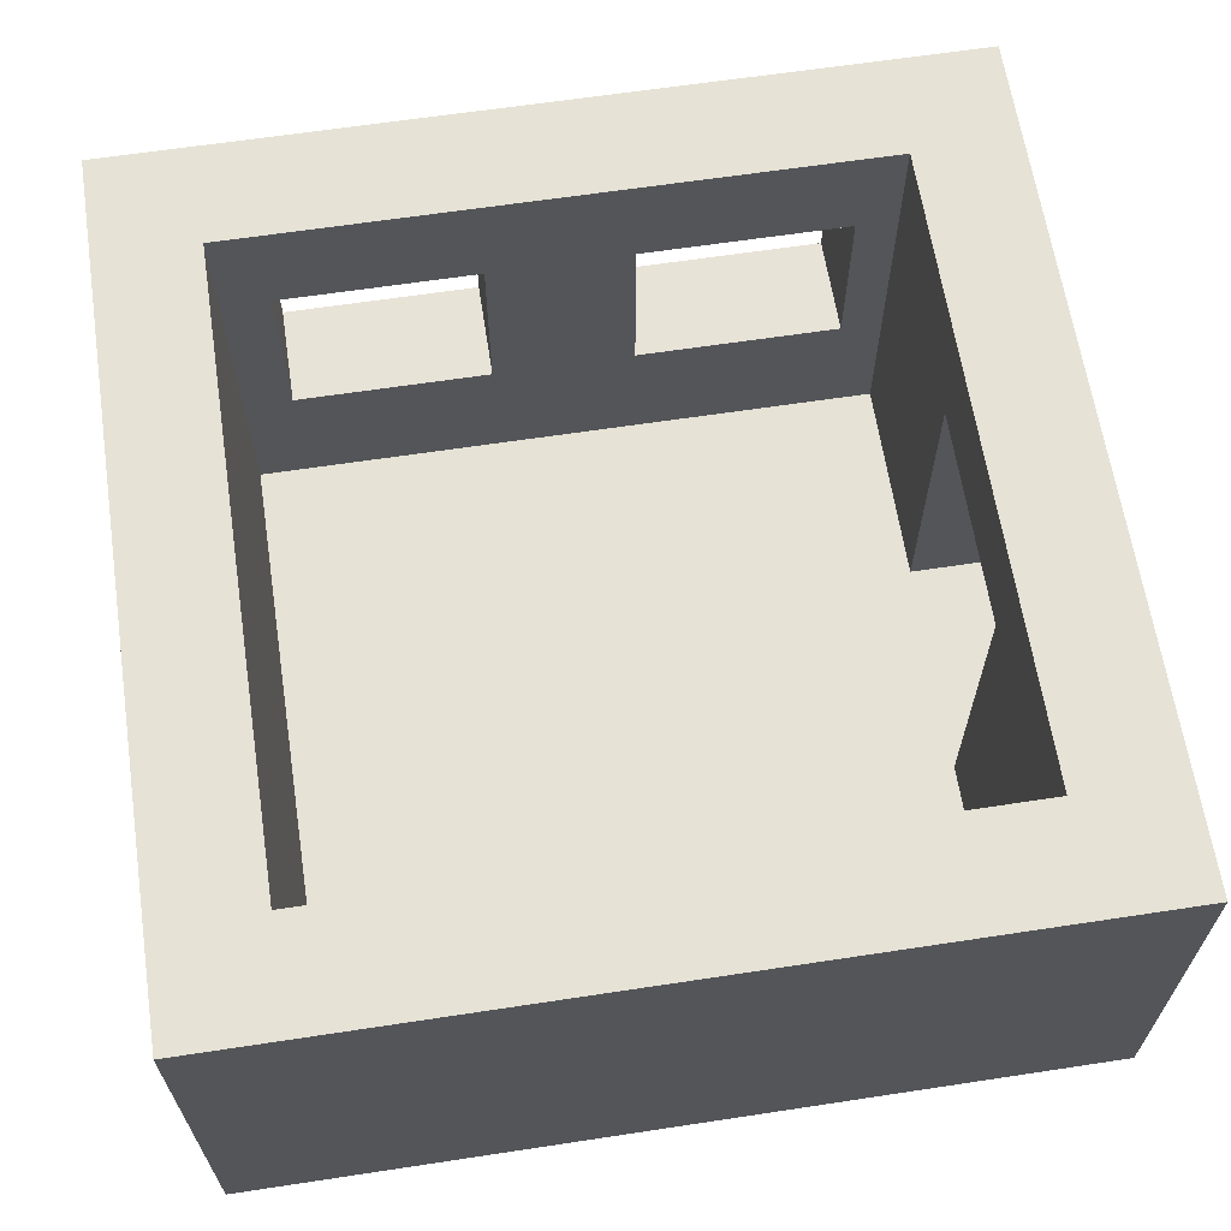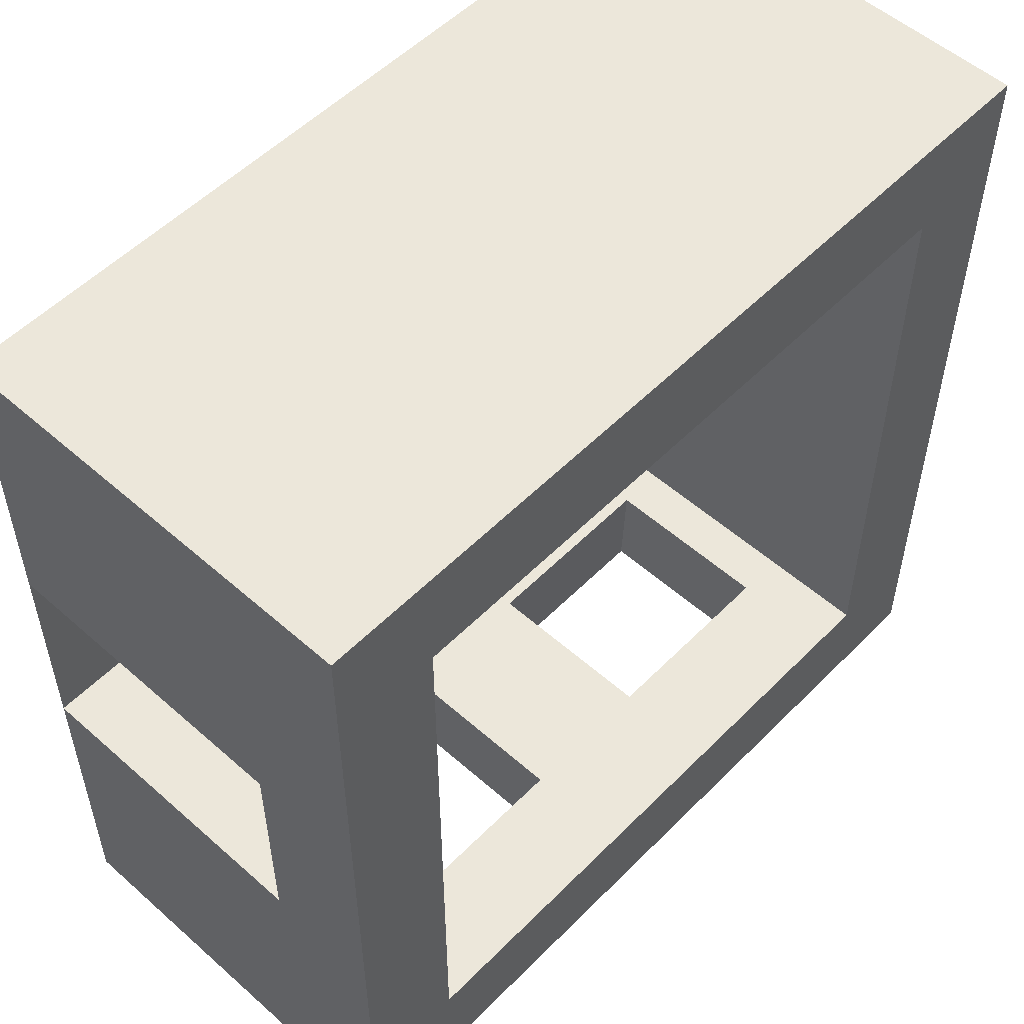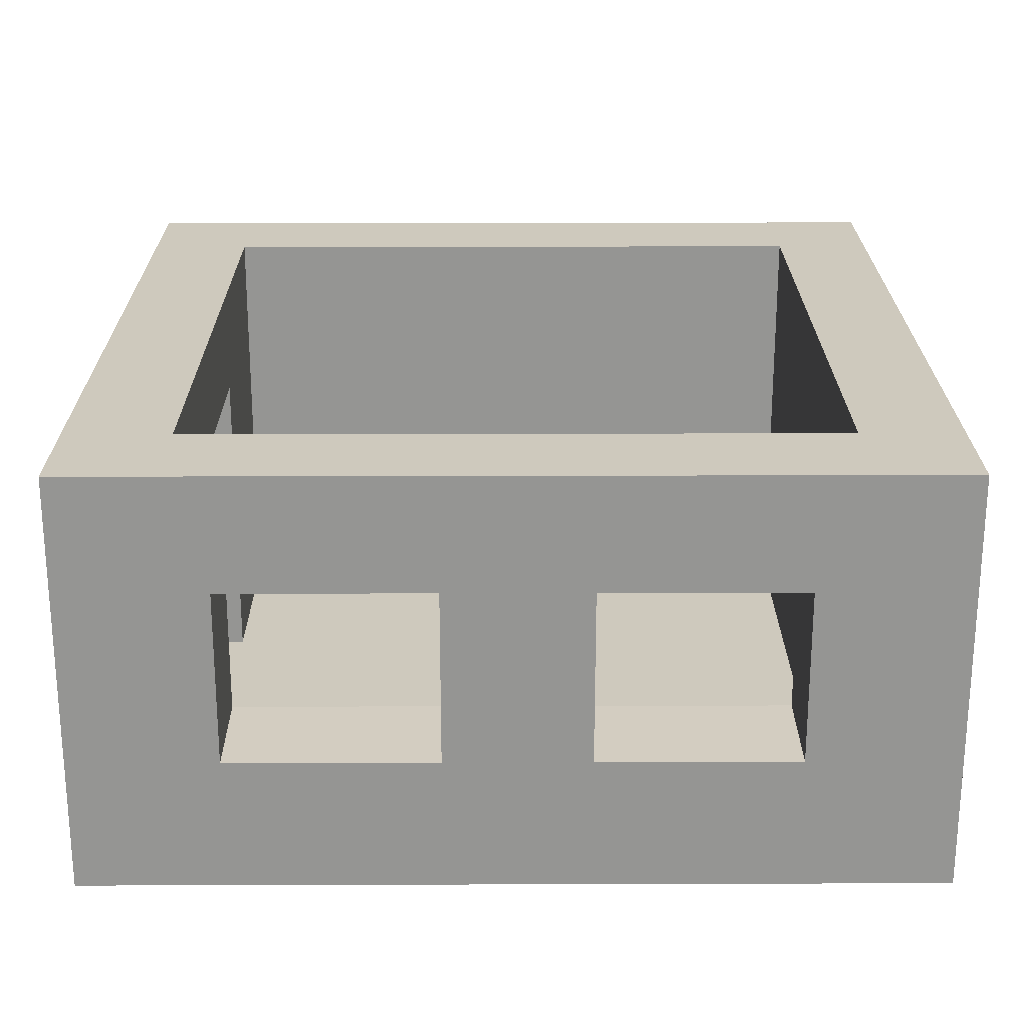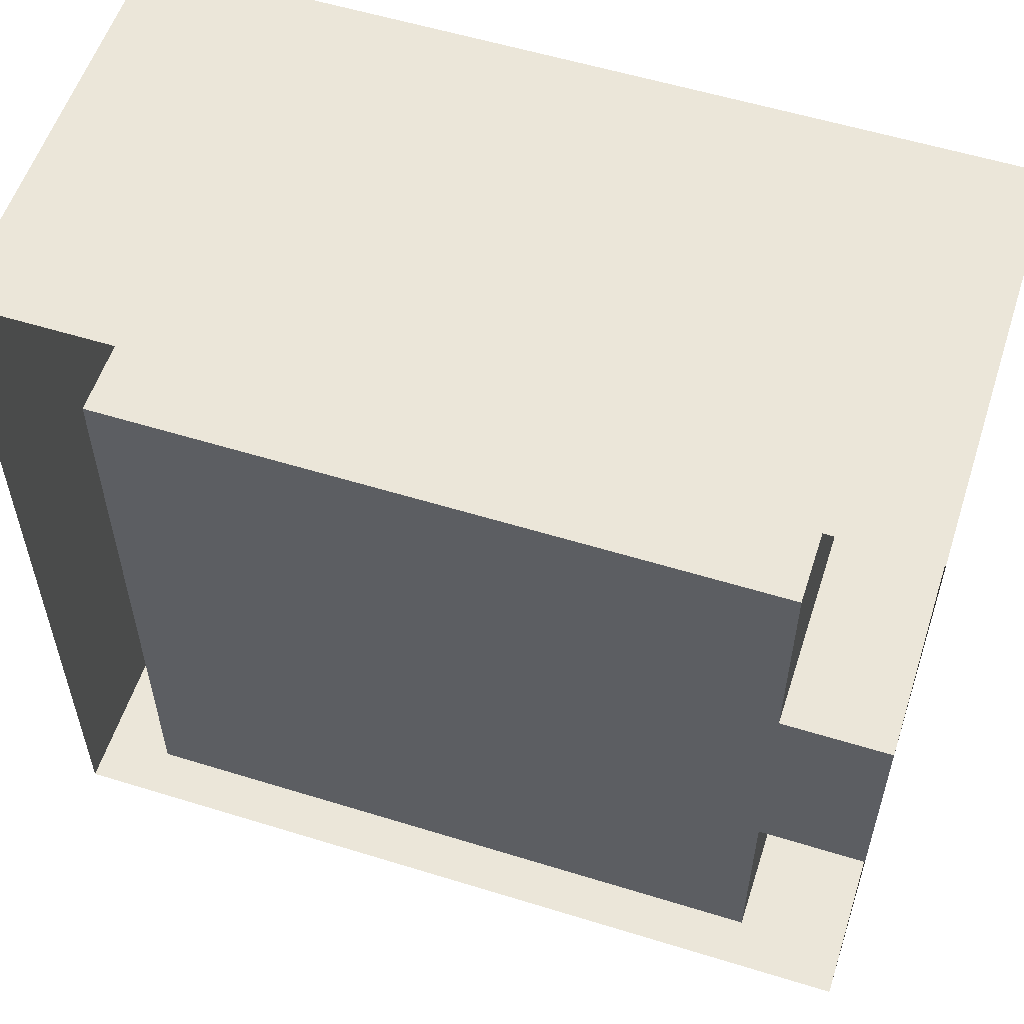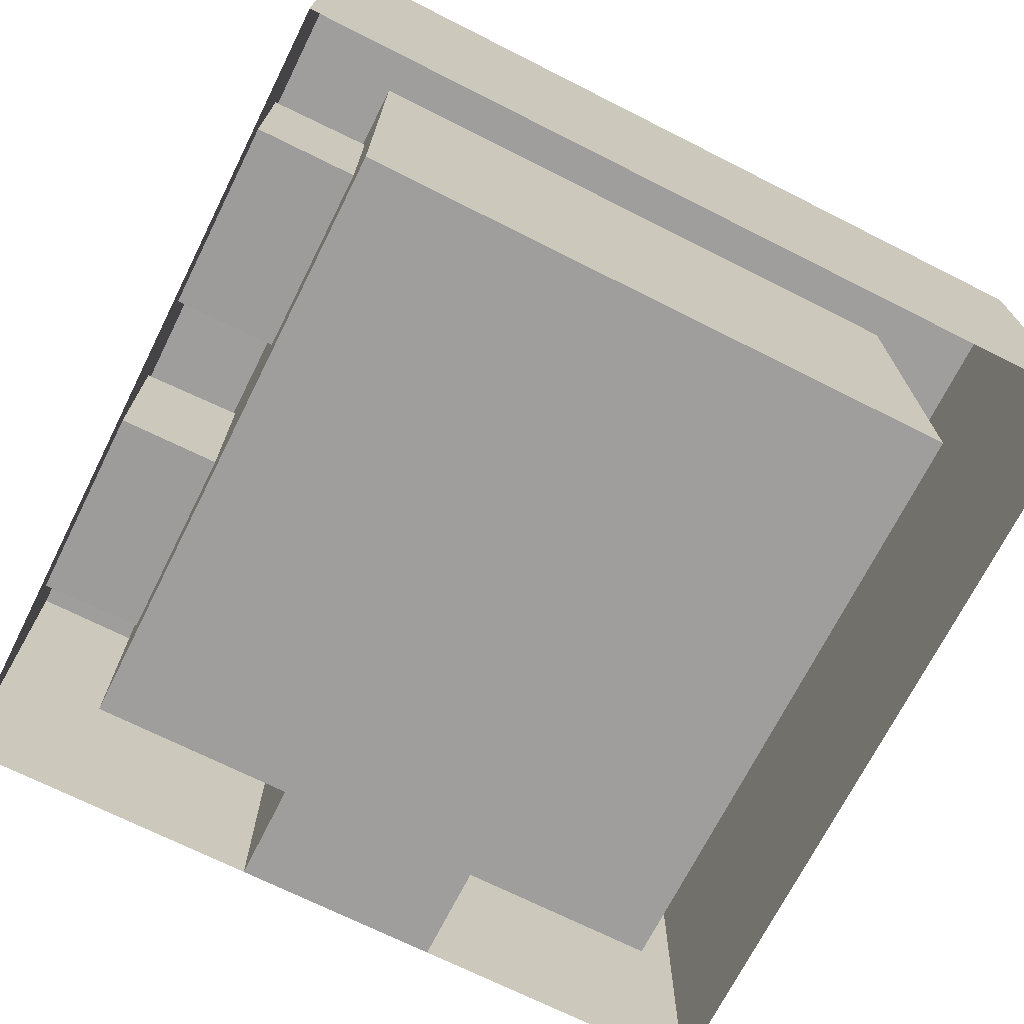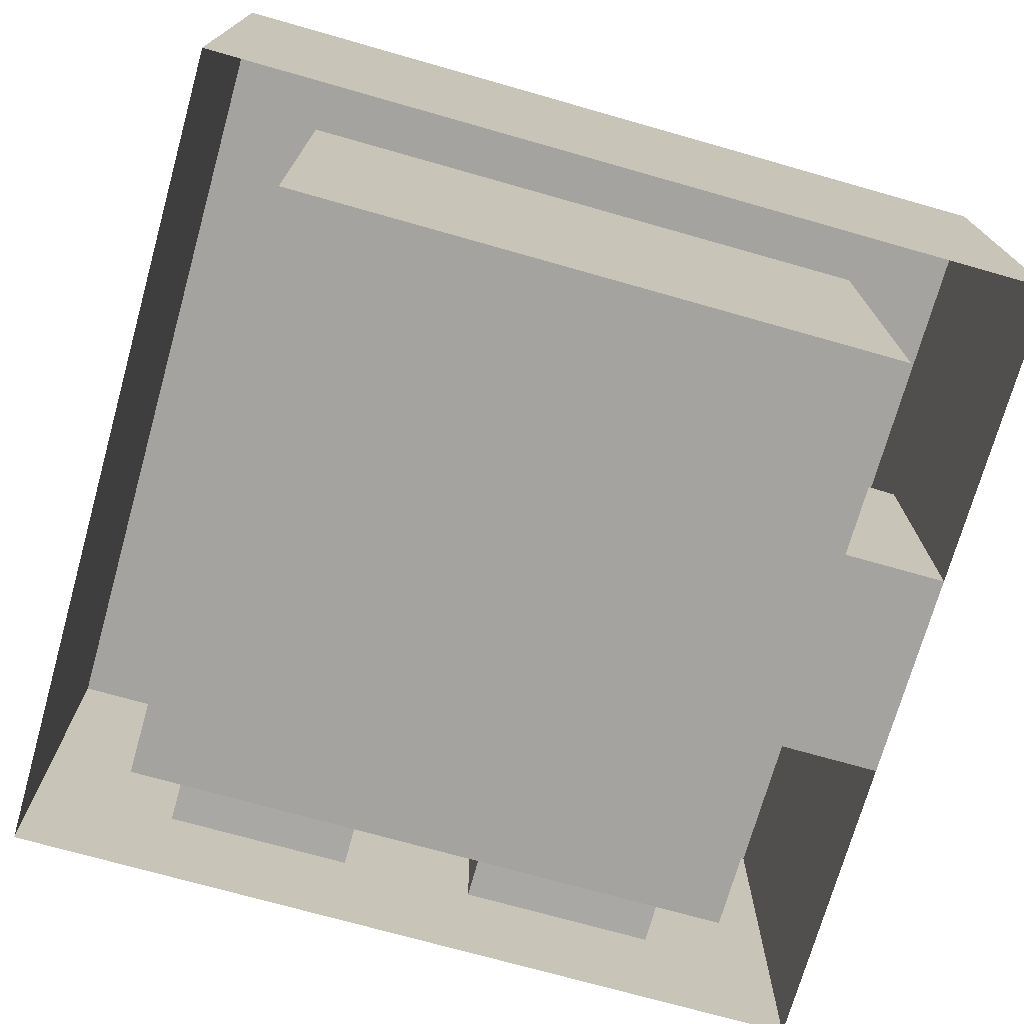
<metadata>
{"format":"obj","ext":"obj","renderer":"f3d","projection":"perspective","resolution":1024,"background":"white","views":[{"elev":64.0,"azim":-8.7,"up":"+Y"},{"elev":53.7,"azim":133.2,"up":"+Z"},{"elev":22.7,"azim":179.7,"up":"+Y"},{"elev":56.4,"azim":17.9,"up":"+Z"},{"elev":-70.9,"azim":-116.7,"up":"+Y"},{"elev":-73.0,"azim":-15.8,"up":"+Y"}]}
</metadata>
<code>
g default
v -3.994 -0 3.994
v 3.994 -0 3.994
v -3.994 0 -3.994
v 3.994 0 -3.994
v -3.04 -0 3.994
v -3.04 0 -3.994
v 3.004 -0 3.994
v 3.004 0 -3.994
v 3.994 -0 2.984
v 3.004 -0 2.984
v -3.04 -0 2.984
v -3.994 -0 2.984
v 3.994 0 -2.995
v 3.004 0 -2.995
v -3.04 0 -2.995
v -3.994 0 -2.995
v -3.04 4 3.994
v -3.04 4 2.984
v -3.994 4 2.984
v -3.994 4 3.994
v 3.004 4 3.994
v 3.004 4 2.984
v 3.994 4 3.994
v 3.994 4 2.984
v 3.994 4 -2.995
v 3.004 4 -2.995
v -3.04 4 -2.995
v -3.994 4 -2.995
v 3.994 4 -3.994
v 3.004 4 -3.994
v -3.04 4 -3.994
v -3.994 4 -3.994
v 3.994 -0 1.044
v 3.994 4 1.044
v 3.004 4 1.044
v 3.004 -0 1.044
v -3.04 -0 1.044
v -3.04 4 1.044
v -3.994 4 1.044
v -3.994 -0 1.044
v 3.994 0 -0.9971
v 3.994 4 -0.9971
v 3.004 4 -0.9971
v 3.004 0 -0.9971
v -3.04 0 -0.9971
v -3.04 4 -0.9971
v -3.994 4 -0.9971
v -3.994 0 -0.9971
v 3.994 2.915 3.994
v 3.004 2.915 3.994
v -3.04 2.915 3.994
v -3.994 2.915 3.994
v -3.994 2.915 2.984
v -3.994 2.915 1.044
v -3.994 2.915 -0.9971
v -3.994 2.915 -2.995
v -3.994 2.915 -3.994
v -3.04 2.915 -3.994
v 3.004 2.915 -3.994
v 3.994 2.915 -3.994
v 3.994 2.915 -2.995
v 3.994 2.915 -0.9971
v 3.994 2.915 1.044
v 3.994 2.915 2.984
v 3.004 3 -2.995
v -3.04 3 -2.995
v -3.04 3 -0.9971
v -3.04 3 1.044
v -3.04 3 2.984
v 3.004 3 2.984
v 3.004 3 1.044
v 3.004 3 -0.9971
v 3.004 1.263 -3.994
v 3.994 1.263 -3.994
v 3.994 1.263 -2.995
v 3.994 1.263 -0.9971
v 3.004 1.3 -0.9971
v 3.004 1.3 -2.995
v -3.04 1.3 -2.995
v -3.04 1.3 -0.9971
v -3.04 1.3 1.044
v -3.04 1.3 2.984
v 3.004 1.3 2.984
v 3.004 1.3 1.044
v 3.994 1.263 1.044
v 3.994 1.263 2.984
v 3.994 1.263 3.994
v 3.004 1.263 3.994
v -3.04 1.263 3.994
v -3.994 1.263 3.994
v -3.994 1.263 2.984
v -3.994 1.263 1.044
v -3.994 1.263 -0.9971
v -3.994 1.263 -2.995
v -3.994 1.263 -3.994
v -3.04 1.263 -3.994
v 2.611 -0 3.994
v 2.611 1.263 3.994
v 2.611 2.915 3.994
v 2.611 4 3.994
v 2.611 4 2.984
v 2.611 3 2.984
v 2.611 1.3 2.984
v 2.611 -0 2.984
v 2.611 -0 1.044
v 2.611 0 -0.9971
v 2.611 0 -2.995
v 2.611 1.3 -2.995
v 2.611 3 -2.995
v 2.611 4 -2.995
v 2.611 4 -3.994
v 2.611 2.915 -3.994
v 2.611 1.263 -3.994
v 2.611 0 -3.994
v 0.6453 -0 3.994
v 0.6453 1.263 3.994
v 0.6453 2.915 3.994
v 0.6453 4 3.994
v 0.6453 4 2.984
v 0.6453 3 2.984
v 0.6453 1.3 2.984
v 0.6453 -0 2.984
v 0.6453 -0 1.044
v 0.6453 0 -0.9971
v 0.6453 0 -2.995
v 0.6453 1.3 -2.995
v 0.6453 3 -2.995
v 0.6453 4 -2.995
v 0.6453 4 -3.994
v 0.6453 2.915 -3.994
v 0.6453 1.263 -3.994
v 0.6453 0 -3.994
v -2.582 -0 3.994
v -2.582 1.263 3.994
v -2.582 2.915 3.994
v -2.582 4 3.994
v -2.582 4 2.984
v -2.582 3 2.984
v -2.582 1.3 2.984
v -2.582 -0 2.984
v -2.582 -0 1.044
v -2.582 0 -0.9971
v -2.582 0 -2.995
v -2.582 1.3 -2.995
v -2.582 3 -2.995
v -2.582 4 -2.995
v -2.582 4 -3.994
v -2.582 2.915 -3.994
v -2.582 1.263 -3.994
v -2.582 0 -3.994
v -0.7067 -0 3.994
v -0.7067 1.263 3.994
v -0.7067 2.915 3.994
v -0.7067 4 3.994
v -0.7067 4 2.984
v -0.7067 3 2.984
v -0.7067 1.3 2.984
v -0.7067 -0 2.984
v -0.7067 -0 1.044
v -0.7067 0 -0.9971
v -0.7067 0 -2.995
v -0.7067 1.3 -2.995
v -0.7067 3 -2.995
v -0.7067 4 -2.995
v -0.7067 4 -3.994
v -0.7067 2.915 -3.994
v -0.7067 1.263 -3.994
v -0.7067 0 -3.994
g pPlane2
f 17 18 19 20
f 136 137 18 17
f 23 24 22 21
f 24 34 35 22
f 11 140 141 37
f 19 18 38 39
f 25 29 30 26
f 27 146 147 31
f 28 27 31 32
f 12 1 90 91
f 1 5 89 90
f 140 11 82 139
f 5 133 134 89
f 2 9 86 87
f 7 2 87 88
f 9 33 85 86
f 36 10 83 84
f 11 37 81 82
f 40 12 91 92
f 13 4 74 75
f 4 8 73 74
f 15 143 144 79
f 150 6 96 149
f 6 3 95 96
f 3 16 94 95
f 35 34 42 43
f 37 141 142 45
f 81 37 45 80
f 39 38 46 47
f 41 13 75 76
f 43 42 25 26
f 14 44 77 78
f 45 142 143 15
f 80 45 15 79
f 47 46 27 28
f 16 48 93 94
f 50 49 23 21
f 51 135 136 17
f 52 51 17 20
f 53 52 20 19
f 54 53 19 39
f 55 54 39 47
f 56 55 47 28
f 57 56 28 32
f 58 57 32 31
f 148 58 31 147
f 60 59 30 29
f 61 60 29 25
f 62 61 25 42
f 63 62 42 34
f 64 63 34 24
f 49 64 24 23
f 66 145 146 27
f 46 67 66 27
f 38 68 67 46
f 69 68 38 18
f 138 69 18 137
f 71 70 22 35
f 72 71 35 43
f 65 72 43 26
f 62 63 71 72
f 85 33 36 84
f 41 76 77 44
f 36 33 41 44
f 40 92 93 48
f 74 73 59 60
f 75 74 60 61
f 76 75 61 62
f 77 76 62 72
f 78 77 72 65
f 79 144 145 66
f 67 80 79 66
f 68 81 80 67
f 82 81 68 69
f 139 82 69 138
f 84 83 70 71
f 63 85 84 71
f 86 85 63 64
f 87 86 64 49
f 88 87 49 50
f 89 134 135 51
f 90 89 51 52
f 91 90 52 53
f 92 91 53 54
f 93 92 54 55
f 94 93 55 56
f 95 94 56 57
f 96 95 57 58
f 149 96 58 148
f 97 7 88 98
f 99 98 88 50
f 100 99 50 21
f 21 22 101 100
f 70 102 101 22
f 83 103 102 70
f 10 104 103 83
f 105 104 10 36
f 106 105 36 44
f 107 106 44 14
f 108 107 14 78
f 109 108 78 65
f 110 109 65 26
f 111 110 26 30
f 59 112 111 30
f 73 113 112 59
f 8 114 113 73
f 115 97 98 116
f 117 116 98 99
f 118 117 99 100
f 100 101 119 118
f 102 120 119 101
f 103 121 120 102
f 104 122 121 103
f 123 122 104 105
f 124 123 105 106
f 125 124 106 107
f 126 125 107 108
f 128 127 109 110
f 129 128 110 111
f 112 130 129 111
f 114 132 131 113
f 133 151 152 134
f 135 134 152 153
f 136 135 153 154
f 154 155 137 136
f 156 138 137 155
f 157 139 138 156
f 158 140 139 157
f 141 140 158 159
f 142 141 159 160
f 143 142 160 161
f 144 143 161 162
f 146 145 163 164
f 147 146 164 165
f 166 148 147 165
f 168 150 149 167
f 151 115 116 152
f 153 152 116 117
f 154 153 117 118
f 118 119 155 154
f 120 156 155 119
f 121 157 156 120
f 122 158 157 121
f 159 158 122 123
f 160 159 123 124
f 161 160 124 125
f 162 161 125 126
f 163 162 126 127
f 164 163 127 128
f 165 164 128 129
f 130 166 165 129
f 131 167 166 130
f 132 168 167 131
f 167 149 144 162
f 126 108 113 131
f 145 144 149 148
f 108 109 112 113
f 109 127 130 112
f 148 166 163 145
f 127 126 131 130
f 162 163 166 167

</code>
